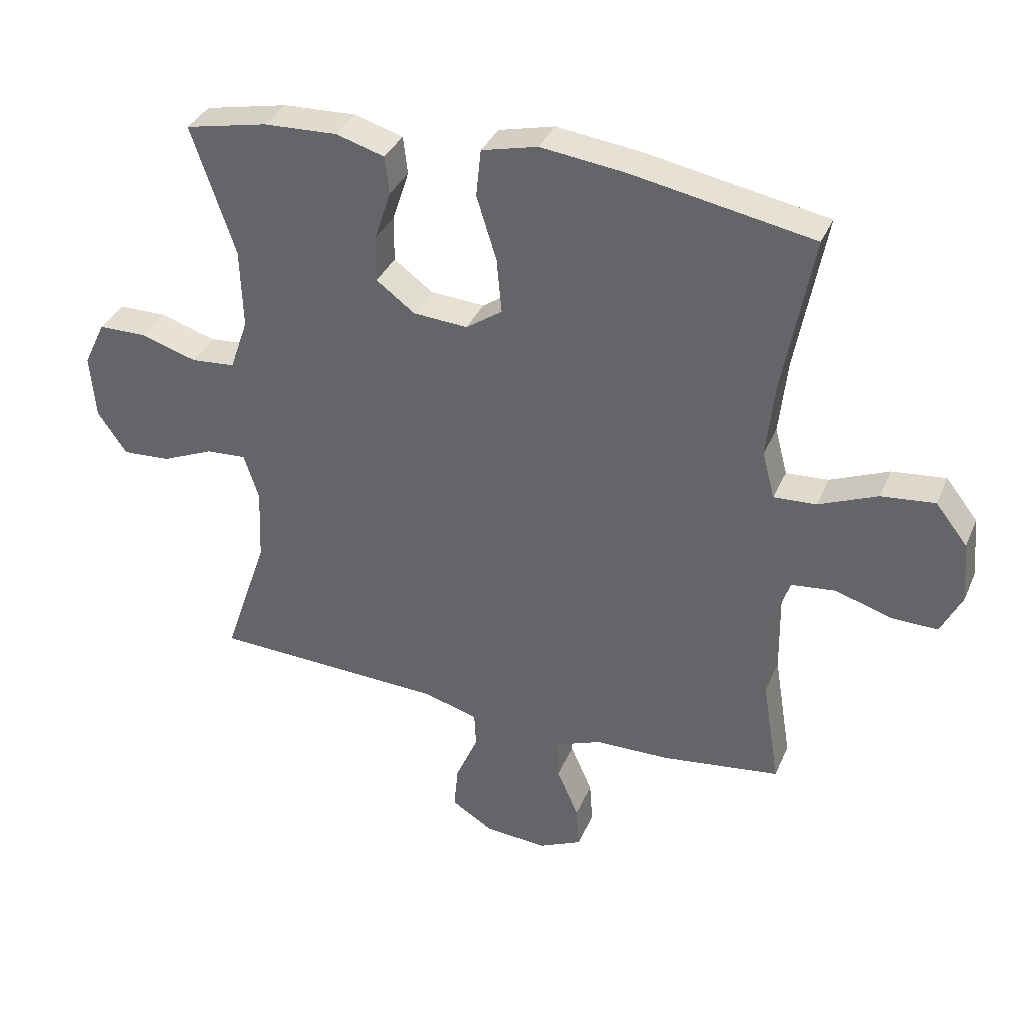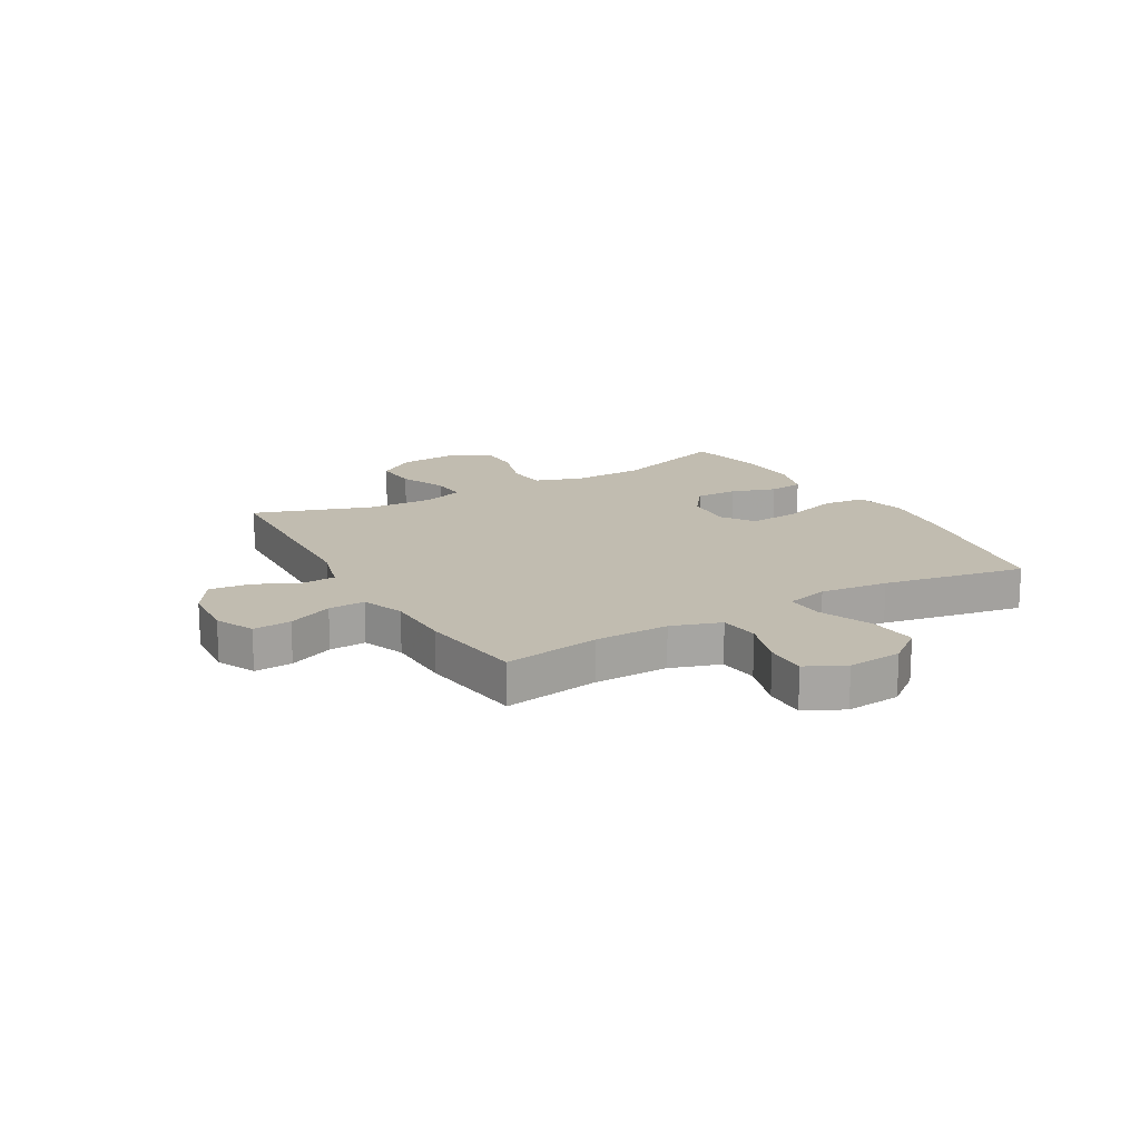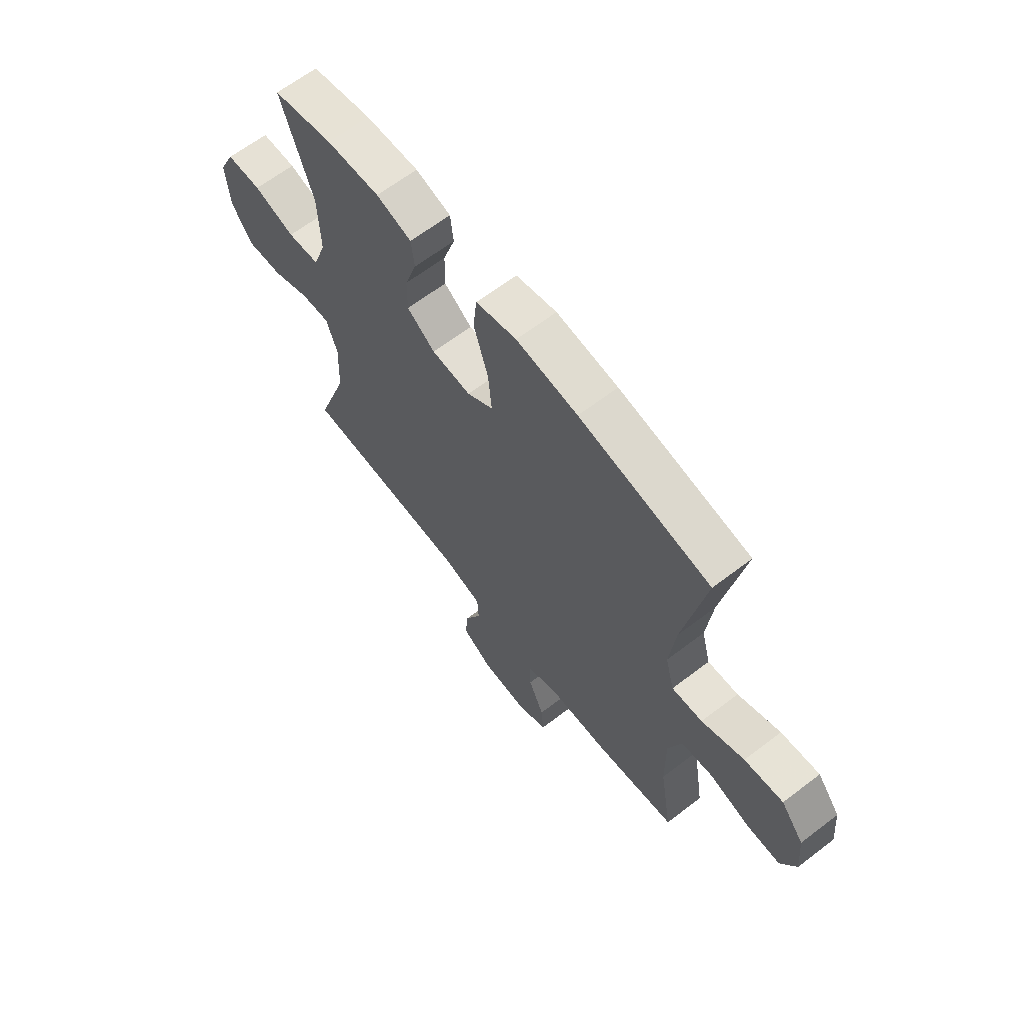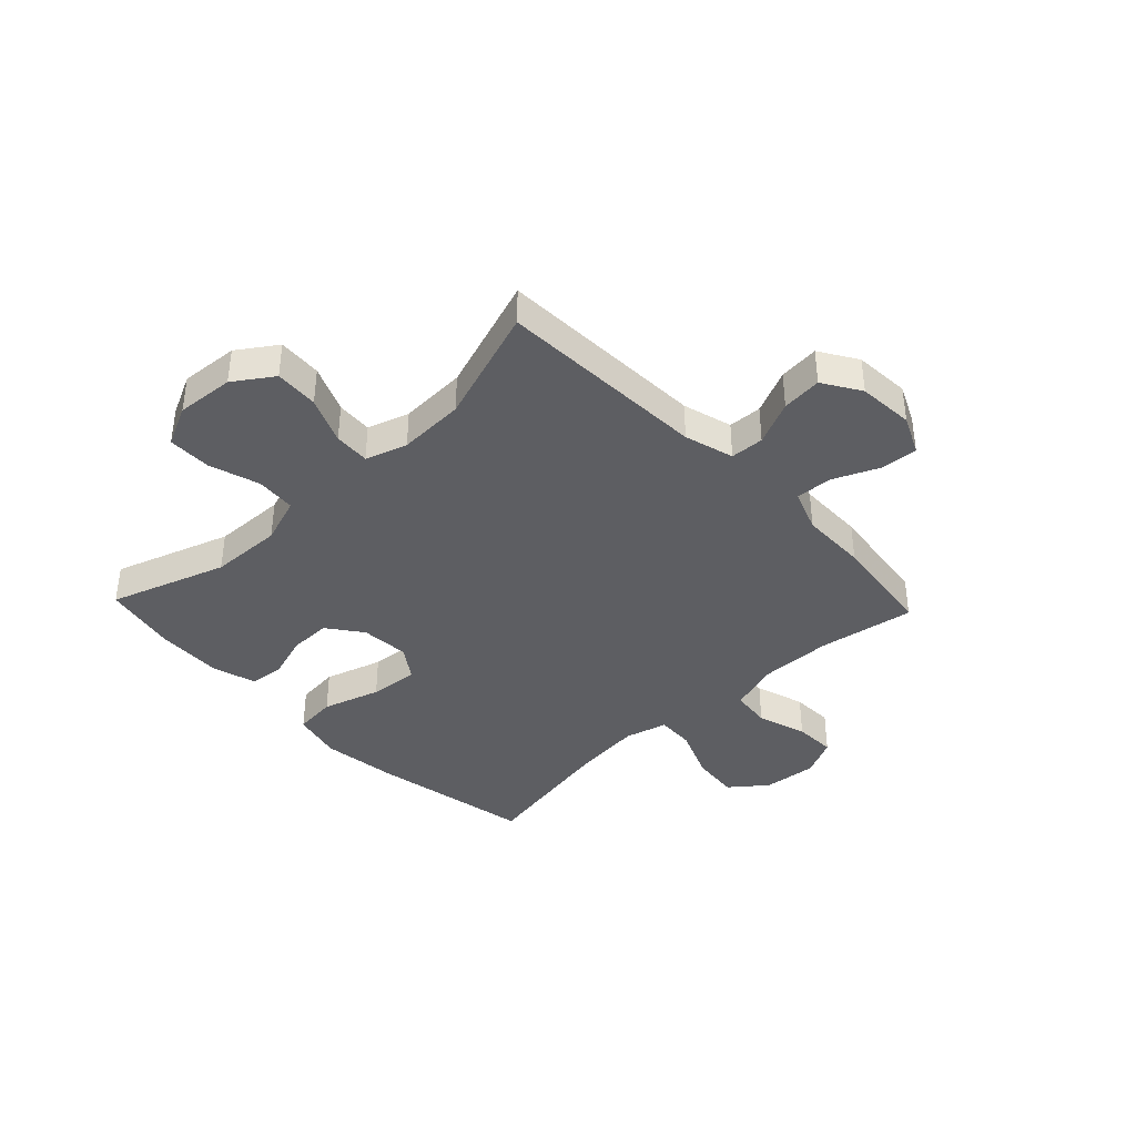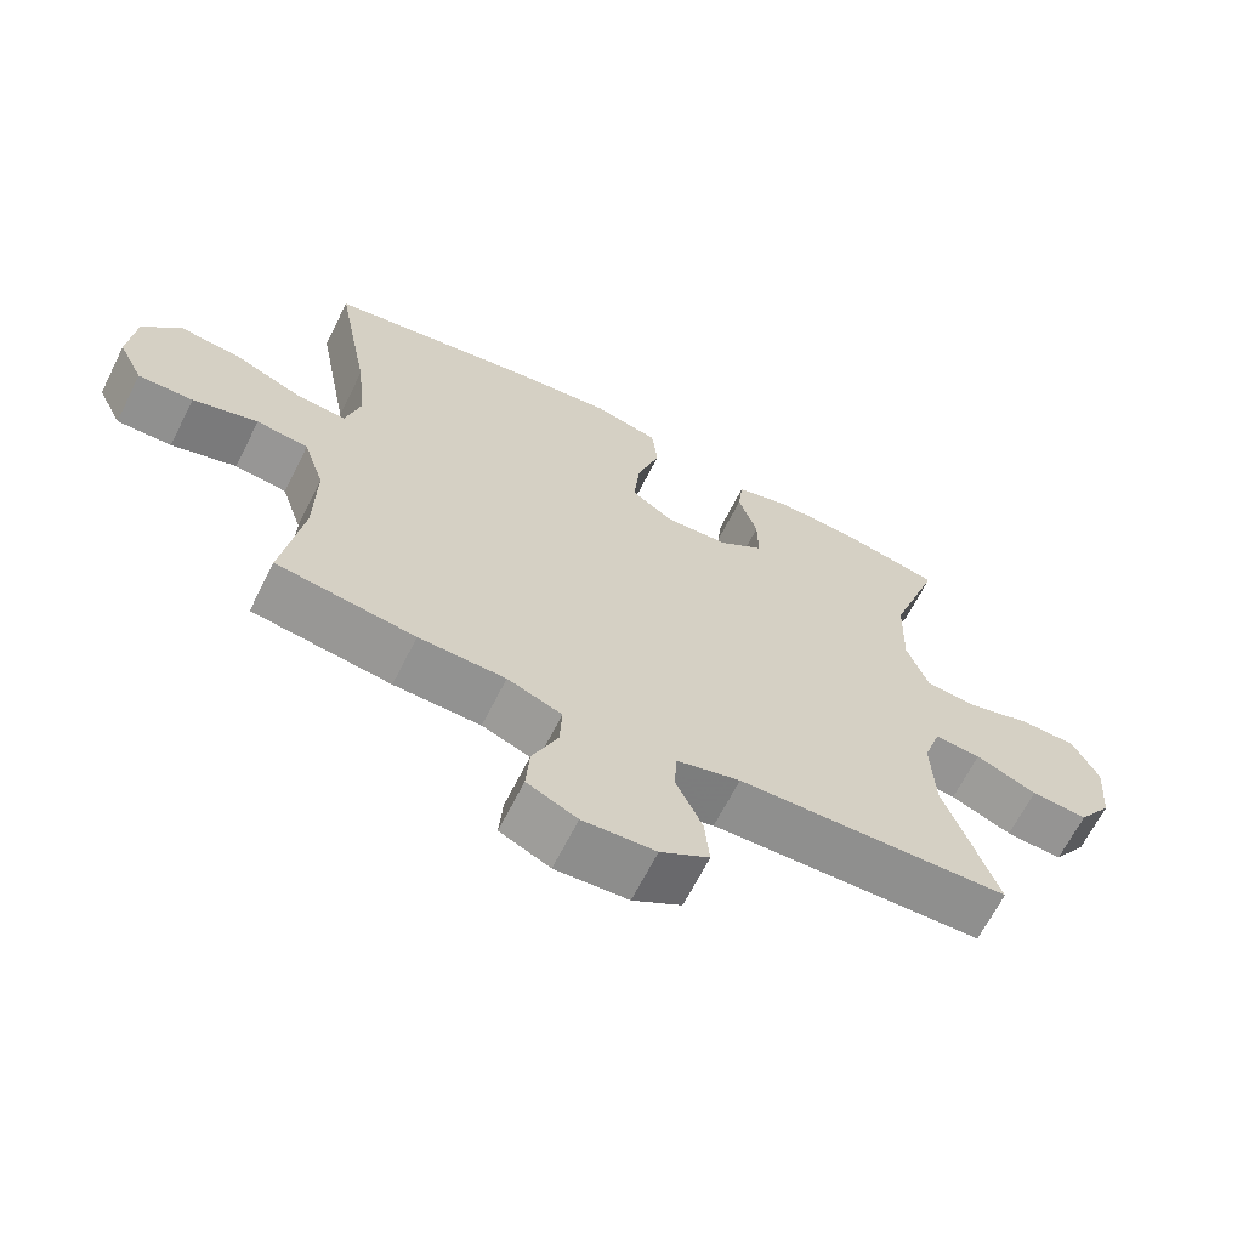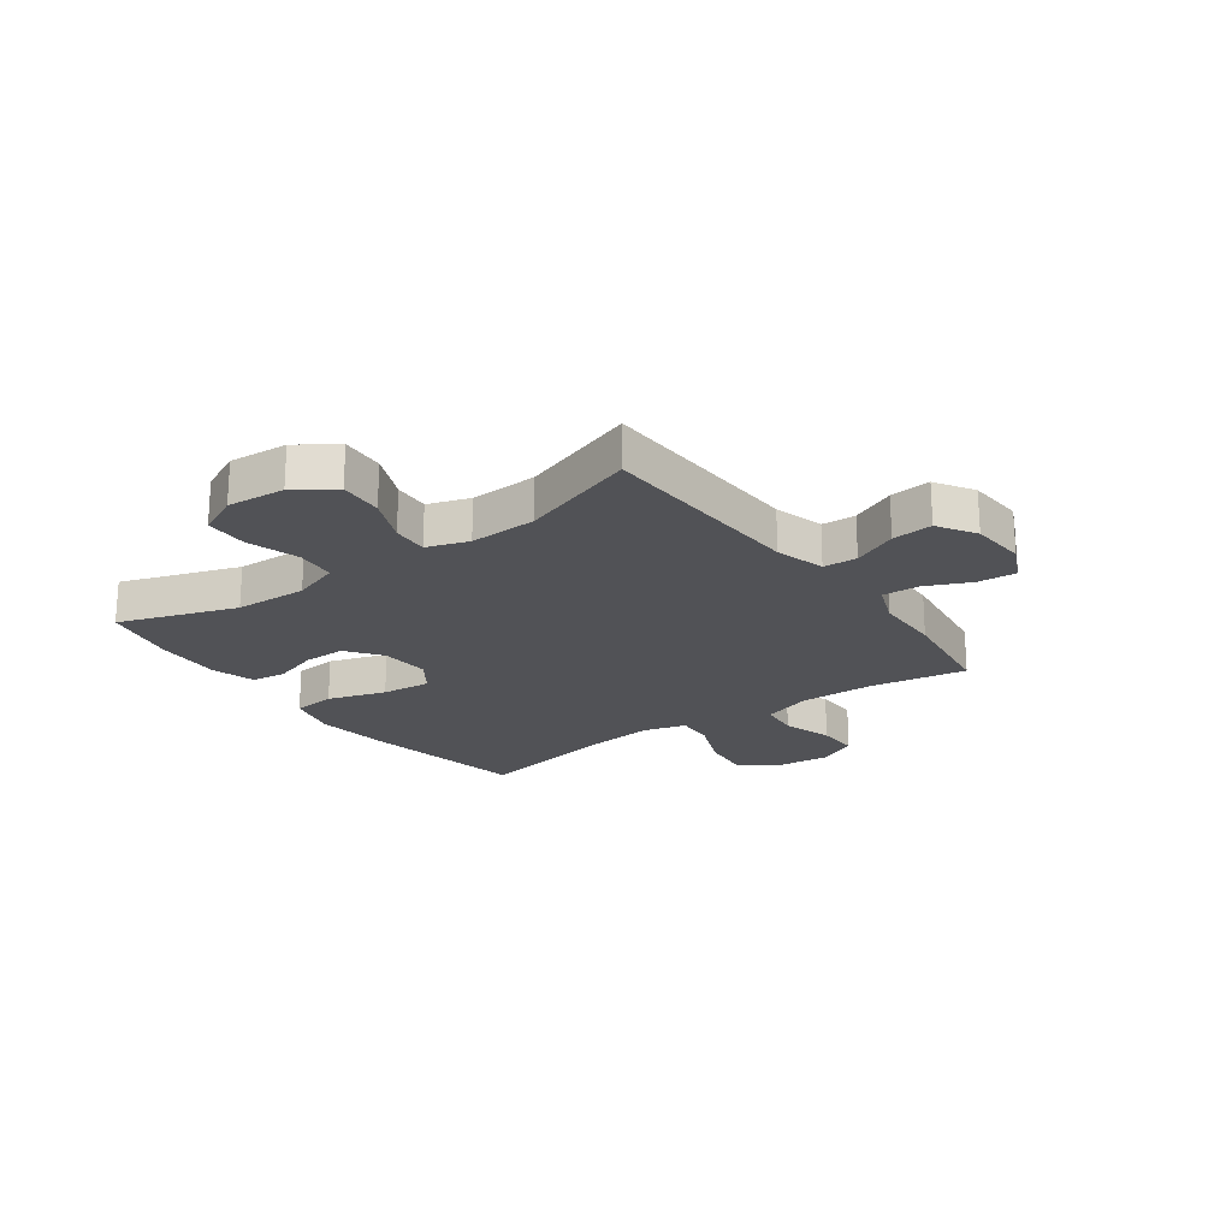
<metadata>
{"format":"obj","ext":"obj","renderer":"f3d","projection":"perspective","resolution":1024,"background":"white","views":[{"elev":35.5,"azim":-158.9,"up":"+Z"},{"elev":16.4,"azim":-119.8,"up":"+Y"},{"elev":64.7,"azim":-127.6,"up":"+Z"},{"elev":-39.1,"azim":133.5,"up":"+Y"},{"elev":-66.0,"azim":-26.8,"up":"+Z"},{"elev":-21.3,"azim":125.8,"up":"+Y"}]}
</metadata>
<code>
v -0.5 0.07 -0.5
v -0.472 0.07 -0.328
v -0.47 0.07 -0.196
v -0.499 0.07 -0.108
v -0.57 0.07 -0.1
v -0.659 0.07 -0.128
v -0.734 0.07 -0.13
v -0.768 0.07 -0.061
v -0.759 0.07 0.036
v -0.708 0.07 0.101
v -0.622 0.07 0.092
v -0.528 0.07 0.053
v -0.46 0.07 0.049
v -0.44 0.07 0.125
v -0.453 0.07 0.246
v -0.5 0.07 0.5
v -0.21 0.07 0.554
v -0.074 0.07 0.571
v 0.016 0.07 0.549
v 0.024 0.07 0.473
v -0.008 0.07 0.37
v -0.016 0.07 0.282
v 0.042 0.07 0.242
v 0.129 0.07 0.248
v 0.191 0.07 0.294
v 0.19 0.07 0.369
v 0.164 0.07 0.449
v 0.171 0.07 0.51
v 0.249 0.07 0.533
v 0.367 0.07 0.528
v 0.5 0.07 0.5
v 0.43 0.07 0.293
v 0.426 0.07 0.164
v 0.455 0.07 0.08
v 0.526 0.07 0.074
v 0.617 0.07 0.102
v 0.694 0.07 0.101
v 0.729 0.07 0.028
v 0.721 0.07 -0.075
v 0.674 0.07 -0.144
v 0.596 0.07 -0.139
v 0.512 0.07 -0.103
v 0.448 0.07 -0.099
v 0.424 0.07 -0.173
v 0.429 0.07 -0.292
v 0.5 0.07 -0.5
v 0.125 0.07 -0.516
v 0.037 0.07 -0.541
v 0.034 0.07 -0.601
v 0.07 0.07 -0.68
v 0.077 0.07 -0.752
v 0.01 0.07 -0.794
v -0.09 0.07 -0.801
v -0.159 0.07 -0.769
v -0.154 0.07 -0.701
v -0.119 0.07 -0.621
v -0.116 0.07 -0.556
v -0.191 0.07 -0.527
v -0.31 0.07 -0.525
v -0.5 0 -0.5
v -0.472 0 -0.328
v -0.47 0 -0.196
v -0.499 0 -0.108
v -0.57 0 -0.1
v -0.659 0 -0.128
v -0.734 0 -0.13
v -0.768 0 -0.061
v -0.759 0 0.036
v -0.708 0 0.101
v -0.622 0 0.092
v -0.528 0 0.053
v -0.46 0 0.049
v -0.44 0 0.125
v -0.453 0 0.246
v -0.5 0 0.5
v -0.21 0 0.554
v -0.074 0 0.571
v 0.016 0 0.549
v 0.024 0 0.473
v -0.008 0 0.37
v -0.016 0 0.282
v 0.042 0 0.242
v 0.129 0 0.248
v 0.191 0 0.294
v 0.19 0 0.369
v 0.164 0 0.449
v 0.171 0 0.51
v 0.249 0 0.533
v 0.367 0 0.528
v 0.5 0 0.5
v 0.43 0 0.293
v 0.426 0 0.164
v 0.455 0 0.08
v 0.526 0 0.074
v 0.617 0 0.102
v 0.694 0 0.101
v 0.729 0 0.028
v 0.721 0 -0.075
v 0.674 0 -0.144
v 0.596 0 -0.139
v 0.512 0 -0.103
v 0.448 0 -0.099
v 0.424 0 -0.173
v 0.429 0 -0.292
v 0.5 0 -0.5
v 0.125 0 -0.516
v 0.037 0 -0.541
v 0.034 0 -0.601
v 0.07 0 -0.68
v 0.077 0 -0.752
v 0.01 0 -0.794
v -0.09 0 -0.801
v -0.159 0 -0.769
v -0.154 0 -0.701
v -0.119 0 -0.621
v -0.116 0 -0.556
v -0.191 0 -0.527
v -0.31 0 -0.525
f 58 59 1 2
f 57 58 2 3
f 53 54 55 56
f 53 56 57
f 52 53 57
f 49 50 51 52
f 48 49 52 57
f 47 48 57 3
f 45 46 47 3
f 39 40 41 42
f 39 42 43
f 38 39 43
f 35 36 37 38
f 34 35 38 43
f 33 34 43 44
f 29 30 31 32
f 29 32 33
f 26 27 28 29
f 25 26 29 33
f 24 25 33 44
f 18 19 20 21
f 18 21 22
f 15 16 17 18
f 14 15 18 22
f 13 14 22 23
f 9 10 11 12
f 9 12 13
f 8 9 13
f 5 6 7 8
f 4 5 8 13
f 23 24 44 45
f 13 23 45
f 3 4 13 45
f 61 60 118 117
f 62 61 117 116
f 115 114 113 112
f 116 115 112
f 116 112 111
f 111 110 109 108
f 116 111 108 107
f 62 116 107 106
f 62 106 105 104
f 101 100 99 98
f 102 101 98
f 102 98 97
f 97 96 95 94
f 102 97 94 93
f 103 102 93 92
f 91 90 89 88
f 92 91 88
f 88 87 86 85
f 92 88 85 84
f 103 92 84 83
f 80 79 78 77
f 81 80 77
f 77 76 75 74
f 81 77 74 73
f 82 81 73 72
f 71 70 69 68
f 72 71 68
f 72 68 67
f 67 66 65 64
f 72 67 64 63
f 104 103 83 82
f 104 82 72
f 104 72 63 62
f 1 60 61 2
f 2 61 62 3
f 3 62 63 4
f 4 63 64 5
f 5 64 65 6
f 6 65 66 7
f 7 66 67 8
f 8 67 68 9
f 9 68 69 10
f 10 69 70 11
f 11 70 71 12
f 12 71 72 13
f 13 72 73 14
f 14 73 74 15
f 15 74 75 16
f 16 75 76 17
f 17 76 77 18
f 18 77 78 19
f 19 78 79 20
f 20 79 80 21
f 21 80 81 22
f 22 81 82 23
f 23 82 83 24
f 24 83 84 25
f 25 84 85 26
f 26 85 86 27
f 27 86 87 28
f 28 87 88 29
f 29 88 89 30
f 30 89 90 31
f 31 90 91 32
f 32 91 92 33
f 33 92 93 34
f 34 93 94 35
f 35 94 95 36
f 36 95 96 37
f 37 96 97 38
f 38 97 98 39
f 39 98 99 40
f 40 99 100 41
f 41 100 101 42
f 42 101 102 43
f 43 102 103 44
f 44 103 104 45
f 45 104 105 46
f 46 105 106 47
f 47 106 107 48
f 48 107 108 49
f 49 108 109 50
f 50 109 110 51
f 51 110 111 52
f 52 111 112 53
f 53 112 113 54
f 54 113 114 55
f 55 114 115 56
f 56 115 116 57
f 57 116 117 58
f 58 117 118 59
f 59 118 60 1

</code>
